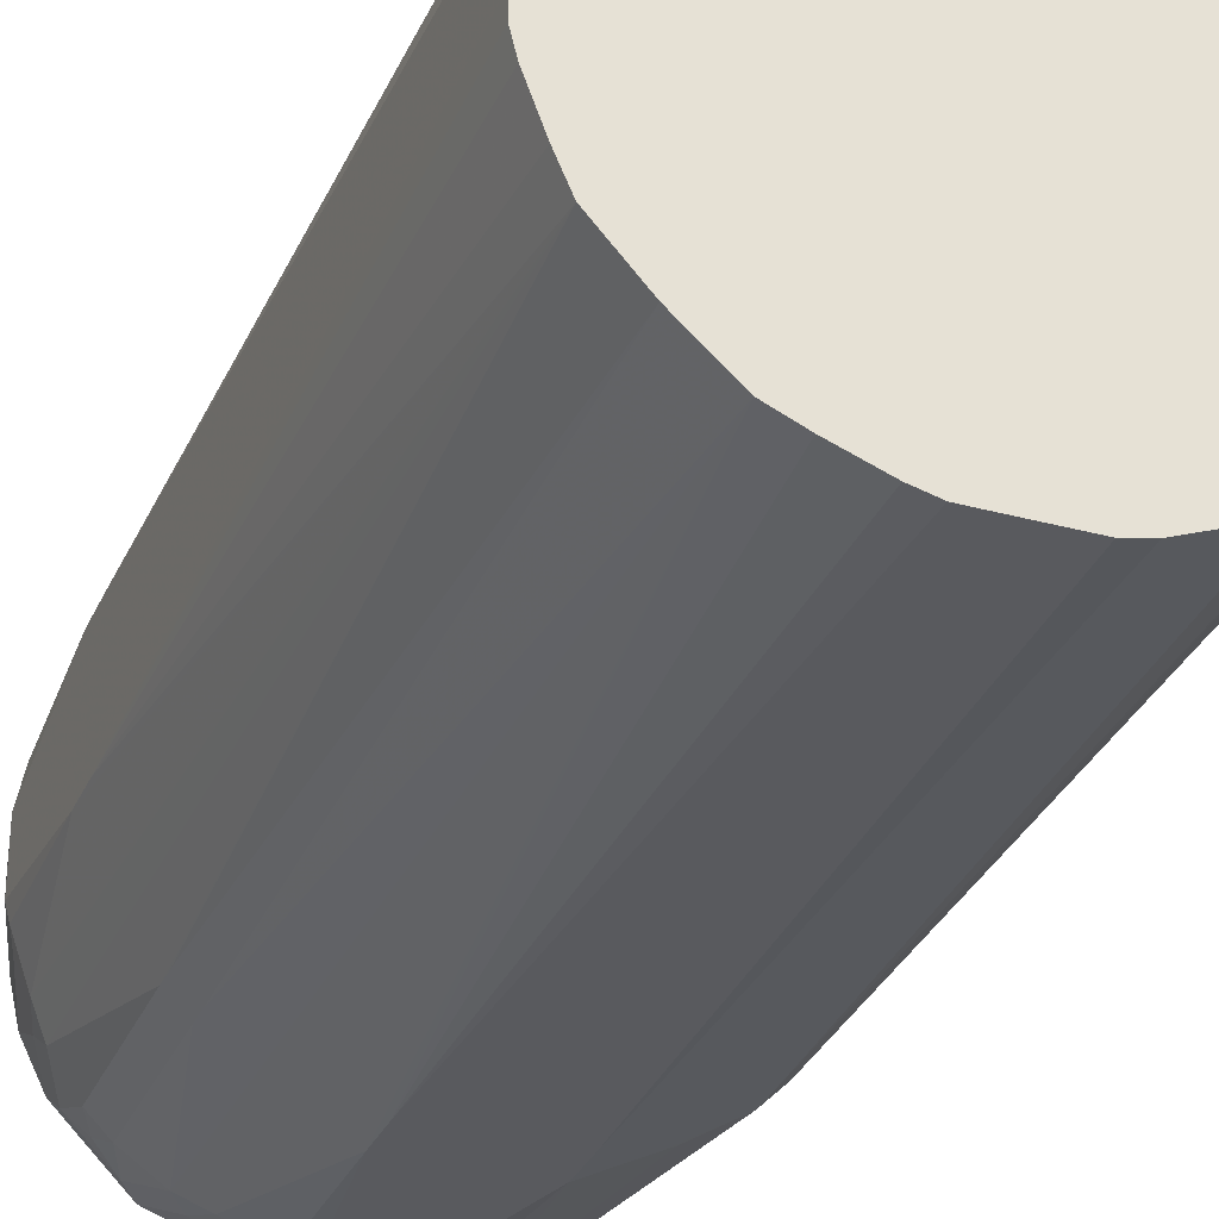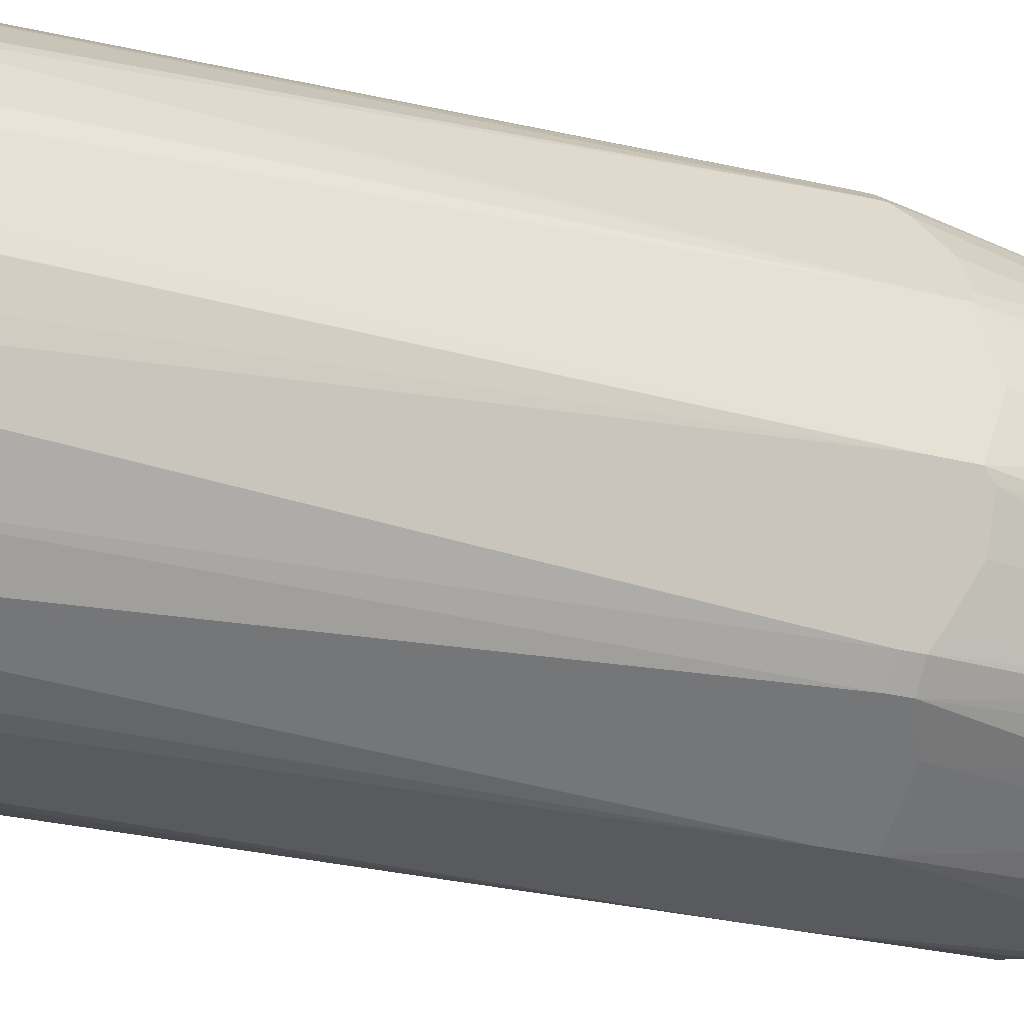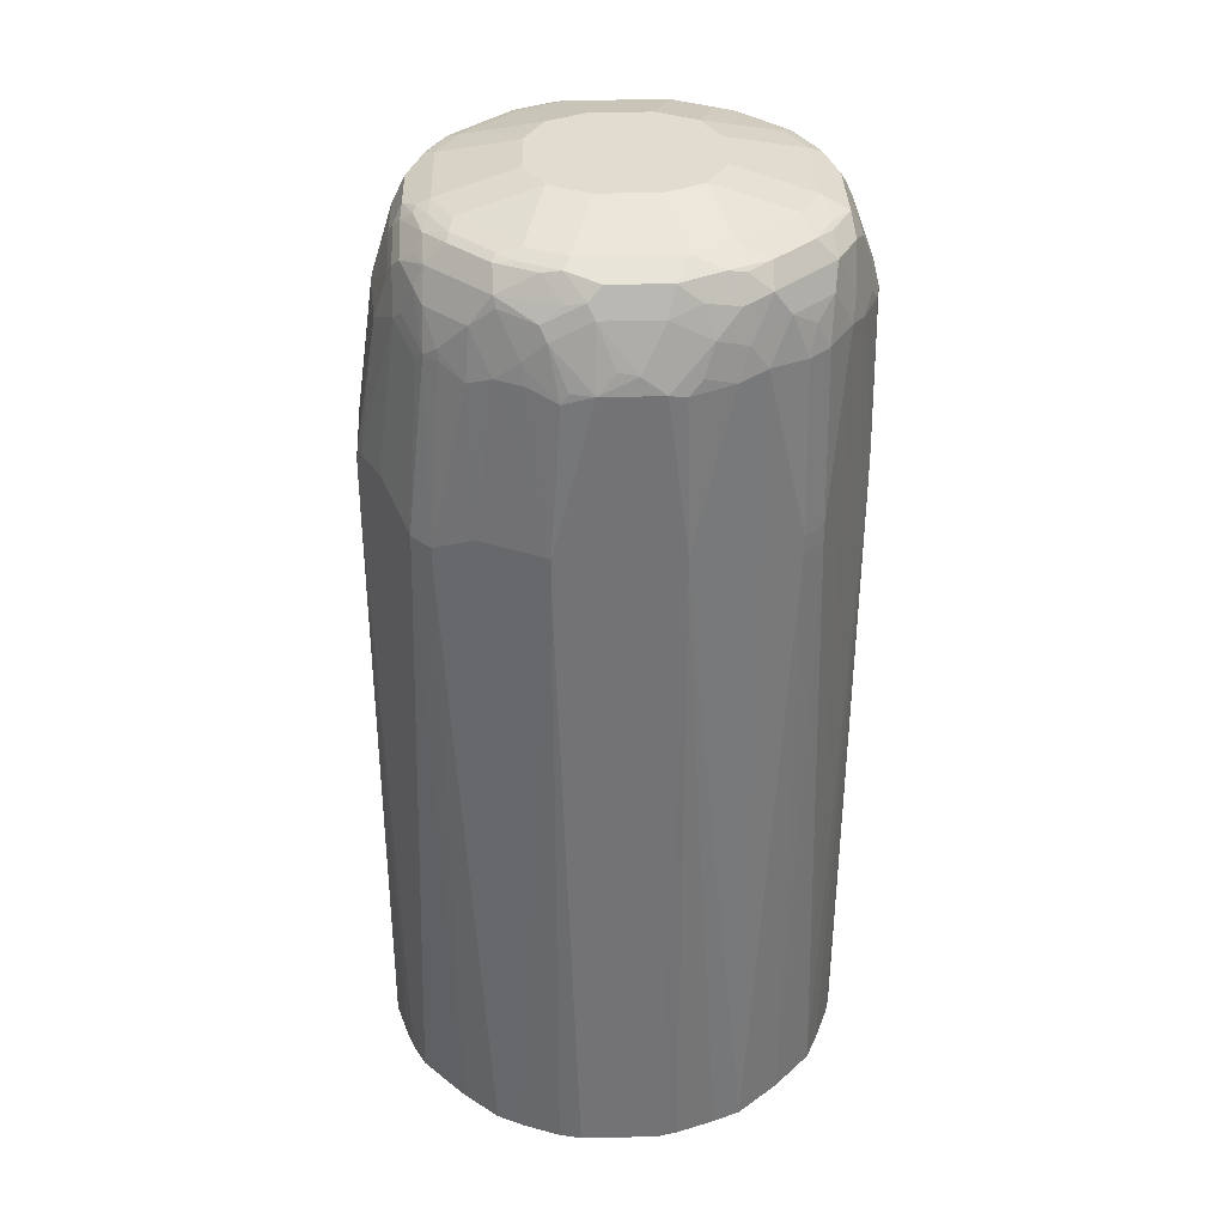
<metadata>
{"format":"obj","ext":"obj","renderer":"f3d","projection":"perspective","resolution":1024,"background":"white","views":[{"elev":-31.4,"azim":158.9,"up":"+Y"},{"elev":-31.0,"azim":-109.1,"up":"+Y"},{"elev":34.2,"azim":-1.6,"up":"+Z"}]}
</metadata>
<code>
v -0.1248 0.02047 0.4371
v -0.1224 0.0312 0.4371
v -0.1248 -0.01038 0.4371
v -0.1248 0.0312 0.7903
v -0.1222 0.03218 0.4371
v -0.1247 -0.02079 0.4371
v -0.1248 -0.0312 0.7903
v -0.1248 0.0312 0.8111
v -0.1111 0.05978 0.4371
v -0.1144 0.05199 0.4371
v -0.1246 -0.02108 0.4371
v -0.1014 -0.07799 0.806
v -0.1248 -0.0312 0.8111
v -0.1182 -0.0419 0.4371
v -0.1144 -0.05199 0.4371
v -0.1108 -0.05912 0.4371
v -0.1213 0.03811 0.8146
v -0.1109 0.05893 0.8146
v -0.1248 0 0.8216
v -0.1144 0 0.8944
v -0.1109 0.02079 0.8909
v -0.104 0.0312 0.9152
v -0.1005 0.04852 0.8978
v -0.1075 0.06584 0.4371
v -0.1005 0.07972 0.8042
v -0.09704 0.08666 0.7973
v -0.09704 0.08666 0.7869
v -0.09704 -0.08666 0.7903
v -0.09704 -0.08666 0.8008
v -0.09098 -0.07799 0.8892
v -0.1014 -0.05719 0.8995
v -0.1118 -0.05719 0.8164
v -0.1109 -0.05893 0.8111
v -0.1222 -0.03638 0.8164
v -0.1118 -0.03638 0.8892
v -0.1144 -0.01038 0.8944
v -0.1075 -0.06584 0.4371
v -0.09013 0.05893 0.9186
v -0.104 0.01038 0.9255
v -0.1014 0.02079 0.9269
v -0.1005 0.03811 0.9186
v -0.08839 0.08839 0.4371
v -0.07972 0.07972 0.8978
v -0.09013 0.09013 0.8146
v -0.08666 0.09704 0.7973
v -0.08666 0.09704 0.7869
v -0.08666 -0.09704 0.7903
v -0.08456 -0.09084 0.4371
v -0.08666 -0.09704 0.8008
v -0.08707 -0.08319 0.8944
v -0.09748 -0.0624 0.9047
v -0.09098 -0.06758 0.9204
v -0.1014 -0.04679 0.9204
v -0.104 -0.04158 0.9152
v -0.104 -0.02079 0.9255
v -0.08839 0.05719 0.9281
v -0.1014 -0.026 0.9307
v -0.09704 0.01038 0.9394
v -0.09704 0.0312 0.929
v -0.09878 0.03638 0.923
v -0.09619 0.04158 0.9243
v -0.09098 0.05199 0.9269
v -0.06584 0.1075 0.4371
v -0.07799 0.07799 0.9073
v -0.05893 0.09013 0.9186
v -0.07972 0.1005 0.8042
v -0.05978 0.1111 0.4371
v -0.07799 -0.1014 0.7851
v -0.08424 -0.09115 0.4371
v -0.06584 -0.1075 0.4371
v -0.05893 -0.1109 0.4371
v -0.05893 -0.1109 0.8111
v -0.06584 -0.1075 0.8111
v -0.06758 -0.1014 0.8892
v -0.07972 -0.09013 0.8944
v -0.08058 -0.08839 0.8995
v -0.08666 -0.07625 0.9152
v -0.08578 -0.06758 0.9307
v -0.09748 -0.05199 0.9255
v -0.09748 -0.0312 0.936
v -0.08666 0.04158 0.9394
v -0.07799 0.05719 0.9386
v -0.05719 0.08839 0.9281
v -0.09704 -0.02079 0.9394
v -0.09013 0.02079 0.9429
v -0.08839 0.026 0.9438
v -0.03811 0.1005 0.9186
v -0.04852 0.1005 0.8978
v -0.05893 0.1109 0.8146
v -0.05199 0.1144 0.4371
v -0.0312 0.1248 0.8111
v -0.0312 0.1248 0.7903
v -0.0312 -0.1248 0.7903
v -0.0312 -0.1248 0.8111
v -0.05199 -0.1144 0.4371
v -0.05546 -0.1075 0.8944
v -0.06584 -0.09704 0.9152
v -0.07625 -0.08666 0.9152
v -0.0754 -0.07799 0.9307
v -0.0754 -0.06758 0.9412
v -0.08666 -0.05199 0.9394
v -0.09098 -0.05719 0.9307
v -0.09098 -0.03638 0.9412
v -0.07799 0.04679 0.9438
v -0.05719 0.07799 0.9386
v -0.04158 0.08666 0.9394
v -0.0312 0.09704 0.929
v -0.05199 0.09098 0.9269
v -0.09013 -0.0312 0.9429
v -0.08319 0.02079 0.9464
v -0.0312 0.104 0.9152
v -0.04158 0.09619 0.9243
v -0.03638 0.09878 0.923
v -0.02079 0.1014 0.9269
v -0.03811 0.1213 0.8146
v -0.03218 0.1222 0.4371
v 0 0.1248 0.8216
v -0.02079 0.1118 0.8956
v -0.01038 0.1144 0.8944
v -0.02047 0.1248 0.4371
v -0.0312 0.1224 0.4371
v -0.03257 -0.122 0.4371
v -0.03218 -0.1222 0.4371
v -0.02047 -0.1248 0.4371
v -0.01038 -0.1248 0.8944
v -0.026 -0.1222 0.8892
v -0.04158 -0.1144 0.8944
v -0.04288 -0.1118 0.9047
v -0.05329 -0.1014 0.9255
v -0.05458 -0.09878 0.9307
v -0.06499 -0.08839 0.9307
v -0.05458 -0.08839 0.9412
v -0.07408 -0.0624 0.9438
v -0.08448 -0.04158 0.9438
v -0.07278 0.04158 0.9464
v -0.0624 0.05199 0.9464
v -0.04679 0.07799 0.9438
v -0.01038 0.09704 0.9394
v -0.026 0.08839 0.9438
v -0.08319 -0.0312 0.9464
v -0.04158 0.01038 0.9568
v -0.0312 0.0312 0.9568
v -0.01038 0.104 0.9255
v 0.0312 0.1248 0.8111
v 0.02079 0.1144 0.8944
v 0.01038 0.1248 0.4371
v 0.01038 -0.1248 0.4371
v 0.02079 -0.1248 0.8944
v 0.008649 -0.1231 0.903
v -0.001295 -0.1222 0.9047
v -0.01038 -0.1144 0.9255
v -0.0312 -0.1144 0.9152
v -0.02209 -0.1222 0.8944
v -0.03464 -0.1109 0.9221
v -0.02338 -0.1092 0.9307
v -0.03379 -0.09878 0.9412
v -0.04505 -0.09013 0.9429
v -0.05329 -0.08319 0.9438
v -0.0624 -0.0624 0.9464
v -0.07278 -0.05199 0.9464
v -0.05199 0.0624 0.9464
v -0.04158 0.07278 0.9464
v -0.02079 0.09013 0.9429
v 0.02079 0.09704 0.9394
v 0.026 0.1014 0.9307
v -0.02079 0.08319 0.9464
v -0.0312 -0.04158 0.9568
v -0.04158 -0.02079 0.9568
v -0.01038 0.04158 0.9568
v 0.02079 0.104 0.9255
v 0.03638 0.1222 0.8164
v 0.05719 0.1118 0.8164
v 0.05893 0.1109 0.8111
v 0.07799 0.1014 0.806
v 0.0312 0.1248 0.7903
v 0.03638 0.1118 0.8892
v 0.04679 0.1014 0.9204
v 0.02079 0.1247 0.4371
v 0.02072 -0.1247 0.4371
v 0.0312 -0.1248 0.7903
v 0.02946 -0.1231 0.8926
v 0.04158 -0.1144 0.9152
v 0.02079 -0.1144 0.9255
v 0.0312 -0.1248 0.8111
v -0.006914 -0.1075 0.9394
v -0.01385 -0.1109 0.9325
v -0.02426 -0.1005 0.9429
v -0.02079 -0.0936 0.9464
v -0.04158 -0.08319 0.9464
v 0.0312 0.09013 0.9429
v 0.03638 0.09098 0.9412
v 0.0312 0.09748 0.936
v 0.0312 0.08319 0.9464
v -0.01038 -0.05199 0.9568
v 0.02079 0.04158 0.9568
v 0.05719 0.1014 0.8995
v 0.07799 0.09098 0.8892
v 0.08666 0.09704 0.8008
v 0.08666 0.09704 0.7903
v 0.05912 0.1108 0.4371
v 0.05199 0.1144 0.4371
v 0.0419 0.1182 0.4371
v 0.02108 0.1246 0.4371
v 0.05199 0.09748 0.9255
v 0.06758 0.09098 0.9204
v 0.03149 -0.122 0.4371
v 0.05199 -0.1144 0.4371
v 0.06648 -0.1081 0.4371
v 0.05199 -0.1144 0.8944
v 0.03638 -0.1196 0.8995
v 0.05373 -0.1057 0.9273
v 0.03638 -0.1092 0.9307
v 0.05719 -0.1092 0.91
v 0.02426 -0.1075 0.9394
v 0.0312 -0.0936 0.9464
v 0.04158 0.08448 0.9438
v 0.05199 0.08666 0.9394
v 0.04158 0.0312 0.9568
v 0.05199 0.07278 0.9464
v 0.0624 0.07408 0.9438
v 0.02079 -0.05199 0.9568
v 0.0624 0.09748 0.9047
v 0.08319 0.08707 0.8944
v 0.09704 0.08666 0.8008
v 0.09704 0.08666 0.7903
v 0.09084 0.08456 0.4371
v 0.06584 0.1075 0.4371
v 0.05719 0.09098 0.9307
v 0.06758 0.08578 0.9307
v 0.07625 0.08666 0.9152
v 0.08839 -0.08839 0.4371
v 0.08666 -0.09704 0.7938
v 0.08666 -0.09704 0.8042
v 0.06584 -0.1075 0.8978
v 0.06758 -0.09878 0.9307
v 0.05546 -0.09704 0.9394
v 0.07625 -0.09704 0.9186
v 0.04679 -0.09878 0.9412
v 0.05199 -0.08319 0.9464
v 0.06758 -0.08839 0.9412
v 0.06758 0.0754 0.9412
v 0.05199 0.01038 0.9568
v 0.0936 0.02079 0.9464
v 0.08319 0.04158 0.9464
v 0.0624 0.0624 0.9464
v 0.08319 0.05329 0.9438
v 0.04158 -0.04158 0.9568
v 0.08839 0.08058 0.8995
v 0.09013 0.07972 0.8944
v 0.1075 0.06584 0.8111
v 0.1109 0.05893 0.8111
v 0.1014 0.07799 0.7851
v 0.1014 0.06758 0.8892
v 0.1109 0.05893 0.4371
v 0.1075 0.06584 0.4371
v 0.09115 0.08424 0.4371
v 0.07799 0.0754 0.9307
v 0.08666 0.07625 0.9152
v 0.1081 -0.06648 0.4371
v 0.09704 -0.08666 0.7938
v 0.09704 -0.08666 0.8042
v 0.08492 -0.09531 0.8961
v 0.07799 -0.08839 0.9307
v 0.08666 -0.08666 0.9186
v 0.08839 -0.08839 0.91
v 0.08319 -0.05199 0.9464
v 0.06066 -0.08146 0.9446
v 0.08839 -0.06758 0.9412
v 0.08839 0.05458 0.9412
v 0.05199 -0.02079 0.9568
v 0.1005 0.02426 0.9429
v 0.09013 0.04505 0.9429
v 0.0936 -0.0312 0.9464
v 0.1075 0.006914 0.9394
v 0.09704 0.06584 0.9152
v 0.1075 0.05546 0.8944
v 0.1248 0.0312 0.8111
v 0.1248 0.0312 0.7903
v 0.1144 0.05199 0.4371
v 0.08839 0.06499 0.9307
v 0.1144 -0.05199 0.4371
v 0.1248 -0.0312 0.7903
v 0.1248 -0.0312 0.8111
v 0.1144 -0.05199 0.8944
v 0.1075 -0.06584 0.8978
v 0.09531 -0.08492 0.8961
v 0.08839 -0.07799 0.9307
v 0.09704 -0.07625 0.9186
v 0.08146 -0.06066 0.9446
v 0.09878 -0.06758 0.9307
v 0.09704 -0.05546 0.9394
v 0.1075 -0.03464 0.9394
v 0.09878 -0.04679 0.9412
v 0.09878 0.03379 0.9412
v 0.09878 0.05458 0.9307
v 0.1109 0.01385 0.9325
v 0.1144 0.01038 0.9255
v 0.1014 0.05329 0.9255
v 0.1118 0.04288 0.9047
v 0.1144 0.04158 0.8944
v 0.1222 0.026 0.8892
v 0.1248 0.01038 0.8944
v 0.1248 0.02047 0.4371
v 0.1222 0.03218 0.4371
v 0.122 0.03257 0.4371
v 0.122 -0.03149 0.4371
v 0.1247 -0.02072 0.4371
v 0.1248 -0.01038 0.4371
v 0.1248 -0.02079 0.8944
v 0.1231 -0.02946 0.8926
v 0.1196 -0.03638 0.8995
v 0.1092 -0.05719 0.91
v 0.1092 -0.04679 0.9307
v 0.1144 -0.0312 0.9255
v 0.1092 0.02338 0.9307
v 0.1109 0.03464 0.9221
v 0.1144 0.0312 0.9152
v 0.1231 -0.008649 0.903
v 0.1222 0.001295 0.9047
v 0.1222 0.02209 0.8944
v 0.1144 -0.04158 0.9152
f 182 213 211
f 183 212 214
f 184 208 209
f 185 214 215
f 185 215 188
f 185 188 187
f 185 187 186
f 193 195 218
f 193 218 219
f 190 193 216
f 190 216 191
f 191 217 192
f 191 216 217
f 192 217 204
f 182 209 213
f 188 215 221
f 188 221 194
f 180 206 207
f 182 212 183
f 175 201 202
f 175 202 203
f 193 219 220
f 175 203 178
f 176 177 196
f 177 192 204
f 177 204 205
f 182 210 209
f 177 205 196
f 175 200 201
f 180 207 208
f 180 208 184
f 181 209 210
f 181 210 182
f 181 184 209
f 182 211 212
f 179 206 180
f 193 220 216
f 208 234 209
f 196 223 197
f 211 214 212
f 211 213 235
f 213 234 237
f 213 237 235
f 214 236 238
f 214 238 215
f 215 239 247
f 211 236 214
f 215 247 221
f 215 240 239
f 216 220 217
f 217 220 241
f 217 241 229
f 174 200 175
f 217 229 228
f 218 242 243
f 215 238 240
f 211 235 236
f 209 234 213
f 208 233 234
f 196 205 222
f 197 223 198
f 198 224 225
f 198 225 199
f 198 223 224
f 199 225 256
f 199 256 226
f 199 226 227
f 199 227 200
f 204 217 228
f 204 228 229
f 204 229 205
f 205 229 230
f 205 230 223
f 205 223 222
f 208 231 232
f 208 232 233
f 196 222 223
f 174 199 200
f 144 174 175
f 174 197 198
f 141 167 194
f 141 194 221
f 141 221 247
f 141 247 270
f 141 270 242
f 141 242 218
f 141 218 195
f 141 168 167
f 141 195 169
f 142 169 166
f 142 166 162
f 142 162 161
f 143 165 170
f 144 171 172
f 144 172 173
f 144 173 174
f 141 169 142
f 144 145 176
f 140 167 168
f 139 190 163
f 133 159 160
f 218 243 244
f 133 160 140
f 133 140 134
f 135 142 136
f 136 142 161
f 137 161 162
f 140 160 167
f 137 162 166
f 138 139 163
f 138 163 190
f 138 190 164
f 138 164 165
f 138 165 143
f 139 166 193
f 139 193 190
f 137 166 139
f 174 198 199
f 144 176 171
f 145 165 177
f 158 189 159
f 159 189 167
f 159 167 160
f 164 191 192
f 164 192 165
f 164 190 191
f 165 192 177
f 157 189 158
f 166 169 195
f 167 189 188
f 167 188 194
f 171 176 196
f 171 196 172
f 172 174 173
f 172 196 174
f 174 196 197
f 166 195 193
f 145 170 165
f 157 188 189
f 155 187 156
f 145 177 176
f 146 175 178
f 147 179 180
f 148 181 182
f 148 182 183
f 148 183 149
f 148 184 181
f 157 187 188
f 149 183 151
f 151 183 214
f 151 214 185
f 151 185 186
f 151 186 152
f 152 186 154
f 154 186 155
f 155 186 187
f 149 151 150
f 218 244 245
f 268 292 293
f 219 245 220
f 276 299 300
f 276 300 277
f 276 298 299
f 277 300 301
f 277 301 302
f 277 302 309
f 277 309 283
f 275 298 276
f 277 283 282
f 277 308 303
f 277 303 278
f 278 303 304
f 278 304 305
f 278 305 279
f 281 306 282
f 282 306 307
f 277 282 308
f 282 307 308
f 275 295 298
f 274 314 297
f 265 286 288
f 266 289 268
f 266 268 273
f 268 287 290
f 268 290 291
f 268 291 292
f 268 293 273
f 274 297 296
f 269 294 295
f 269 272 271
f 269 271 294
f 271 274 296
f 271 296 315
f 271 315 294
f 273 293 292
f 274 292 314
f 269 295 280
f 264 265 288
f 283 309 310
f 284 310 311
f 298 316 317
f 298 317 299
f 299 301 300
f 299 317 301
f 301 317 320
f 301 320 302
f 302 320 317
f 297 314 318
f 302 319 318
f 309 318 314
f 309 314 310
f 310 314 321
f 310 321 311
f 312 321 313
f 313 321 314
f 133 158 159
f 302 318 309
f 283 310 284
f 297 302 317
f 297 318 319
f 284 311 321
f 284 321 312
f 284 312 285
f 285 312 288
f 285 288 286
f 288 312 290
f 290 312 313
f 297 319 302
f 290 313 291
f 292 313 314
f 294 315 295
f 295 315 316
f 295 316 298
f 296 297 317
f 296 317 316
f 296 316 315
f 291 313 292
f 264 290 287
f 264 288 290
f 263 264 287
f 231 260 232
f 232 260 261
f 232 261 233
f 233 261 286
f 233 286 262
f 233 262 234
f 234 262 237
f 231 259 260
f 235 237 264
f 235 263 240
f 235 240 236
f 236 240 238
f 237 262 265
f 237 265 264
f 239 266 247
f 239 240 267
f 235 264 263
f 239 267 289
f 230 258 248
f 230 257 280
f 220 245 246
f 220 246 269
f 220 269 241
f 223 230 248
f 223 248 249
f 223 249 224
f 224 250 251
f 230 280 258
f 224 251 252
f 224 249 253
f 224 253 250
f 225 252 254
f 225 254 255
f 225 255 256
f 229 257 230
f 229 241 257
f 224 252 225
f 239 289 266
f 240 263 287
f 240 287 268
f 251 277 252
f 251 276 277
f 252 277 278
f 252 278 254
f 253 275 276
f 254 278 279
f 258 280 295
f 250 276 251
f 258 295 275
f 259 282 283
f 259 283 284
f 259 284 285
f 259 285 261
f 259 261 260
f 261 285 286
f 262 286 265
f 259 281 282
f 250 253 276
f 248 275 253
f 248 258 275
f 240 268 289
f 240 289 267
f 241 269 280
f 241 280 257
f 242 270 273
f 242 273 243
f 243 271 272
f 243 272 244
f 243 273 292
f 243 292 274
f 243 274 271
f 244 272 246
f 244 246 245
f 246 272 269
f 247 266 273
f 247 273 270
f 248 253 249
f 218 245 219
f 132 157 158
f 41 62 56
f 132 156 187
f 20 22 21
f 22 39 40
f 22 40 41
f 22 41 23
f 23 41 38
f 24 27 42
f 25 38 26
f 20 39 22
f 26 38 43
f 26 44 45
f 26 45 46
f 26 46 27
f 27 46 42
f 28 47 49
f 28 49 29
f 28 37 48
f 26 43 44
f 28 48 69
f 20 55 39
f 19 36 20
f 12 28 29
f 12 29 30
f 12 30 31
f 12 31 32
f 12 32 33
f 12 33 13
f 12 16 28
f 20 36 55
f 13 33 32
f 13 34 35
f 13 35 36
f 13 36 19
f 16 37 28
f 17 23 18
f 18 23 38
f 18 38 25
f 13 32 34
f 9 27 24
f 28 69 47
f 29 50 30
f 41 61 62
f 42 46 63
f 43 64 83
f 43 83 65
f 43 65 45
f 43 45 44
f 45 65 66
f 41 60 61
f 45 66 67
f 46 67 63
f 47 68 49
f 47 69 70
f 47 70 71
f 47 71 68
f 49 68 72
f 49 72 73
f 45 67 46
f 29 49 50
f 40 58 59
f 40 59 60
f 30 50 51
f 30 51 31
f 31 35 34
f 31 34 32
f 31 51 52
f 31 52 53
f 31 53 35
f 40 60 41
f 35 53 54
f 36 54 55
f 38 41 56
f 38 56 64
f 38 64 43
f 39 55 57
f 39 57 58
f 39 58 40
f 35 54 36
f 49 73 74
f 9 26 27
f 9 18 25
f 1 226 256
f 1 256 255
f 1 255 254
f 1 254 279
f 1 305 304
f 1 304 303
f 1 303 308
f 1 227 226
f 1 308 307
f 1 306 281
f 1 281 259
f 1 259 231
f 1 231 208
f 1 208 207
f 1 207 206
f 1 206 179
f 1 307 306
f 1 179 147
f 1 200 227
f 1 202 201
f 132 187 157
f 1 2 5
f 1 5 10
f 1 10 9
f 1 9 24
f 1 24 42
f 1 42 63
f 1 201 200
f 1 63 67
f 1 90 116
f 1 116 121
f 1 121 120
f 1 120 146
f 1 146 178
f 1 178 203
f 1 203 202
f 1 67 90
f 9 25 26
f 1 147 124
f 1 123 122
f 4 8 9
f 4 9 10
f 4 10 5
f 6 11 7
f 7 12 13
f 7 11 14
f 7 14 15
f 3 6 7
f 7 15 16
f 8 17 18
f 8 18 9
f 8 19 20
f 8 20 21
f 8 21 22
f 8 22 23
f 8 23 17
f 7 16 12
f 1 124 123
f 2 4 5
f 1 8 4
f 1 122 95
f 1 95 71
f 1 71 70
f 1 70 69
f 1 69 48
f 1 48 37
f 1 37 16
f 1 4 2
f 1 16 15
f 1 14 11
f 1 11 6
f 1 6 3
f 1 3 7
f 1 7 13
f 1 13 19
f 1 19 8
f 1 15 14
f 49 74 75
f 1 279 305
f 50 75 76
f 94 126 127
f 94 127 96
f 96 127 128
f 96 128 129
f 96 129 97
f 97 129 130
f 97 130 131
f 94 125 126
f 97 131 98
f 99 132 100
f 100 132 158
f 100 158 133
f 100 133 101
f 101 133 134
f 101 134 103
f 103 134 109
f 99 131 132
f 104 135 136
f 93 125 94
f 93 184 148
f 91 117 144
f 91 144 175
f 91 175 146
f 91 146 120
f 91 120 92
f 91 111 118
f 91 118 119
f 93 148 125
f 91 119 117
f 92 121 116
f 93 95 122
f 93 122 123
f 93 123 124
f 93 124 147
f 93 147 180
f 93 180 184
f 92 120 121
f 90 92 116
f 104 136 161
f 105 137 106
f 125 148 149
f 125 149 150
f 125 151 152
f 125 152 153
f 125 153 126
f 126 153 152
f 126 152 128
f 119 170 145
f 126 128 127
f 129 152 154
f 129 154 130
f 130 154 155
f 130 155 156
f 130 156 132
f 49 75 50
f 130 132 131
f 128 152 129
f 104 161 137
f 119 143 170
f 117 119 145
f 106 138 107
f 106 137 139
f 106 139 138
f 107 114 113
f 107 113 112
f 107 112 108
f 107 138 114
f 117 145 144
f 109 134 140
f 110 168 141
f 110 141 142
f 110 142 135
f 111 114 143
f 111 143 119
f 111 119 118
f 114 138 143
f 110 140 168
f 89 115 91
f 125 150 151
f 88 91 115
f 58 85 86
f 58 86 81
f 58 81 59
f 59 62 61
f 59 61 60
f 65 83 87
f 65 87 88
f 58 109 85
f 65 88 89
f 66 89 67
f 67 89 91
f 67 91 92
f 67 92 90
f 68 93 94
f 68 94 72
f 68 71 93
f 65 89 66
f 71 95 93
f 58 84 109
f 57 80 84
f 50 77 52
f 88 115 89
f 50 76 77
f 50 52 51
f 52 78 79
f 52 79 53
f 52 77 78
f 57 84 58
f 53 79 80
f 53 55 54
f 56 62 59
f 56 59 81
f 56 81 82
f 56 82 105
f 56 105 83
f 56 83 64
f 53 80 57
f 72 94 96
f 53 57 55
f 73 96 74
f 83 105 106
f 83 106 107
f 83 107 108
f 83 108 87
f 84 103 109
f 85 109 140
f 85 140 110
f 82 137 105
f 85 110 86
f 87 111 88
f 87 108 112
f 87 112 113
f 88 111 91
f 72 96 73
f 87 113 114
f 87 114 111
f 86 110 135
f 82 104 137
f 86 135 104
f 81 86 104
f 74 97 76
f 81 104 82
f 76 97 98
f 76 98 77
f 77 98 131
f 77 99 78
f 78 99 100
f 78 100 101
f 77 131 99
f 78 102 79
f 80 103 84
f 80 101 103
f 78 101 102
f 79 101 80
f 74 96 97
f 74 76 75
f 79 102 101

</code>
